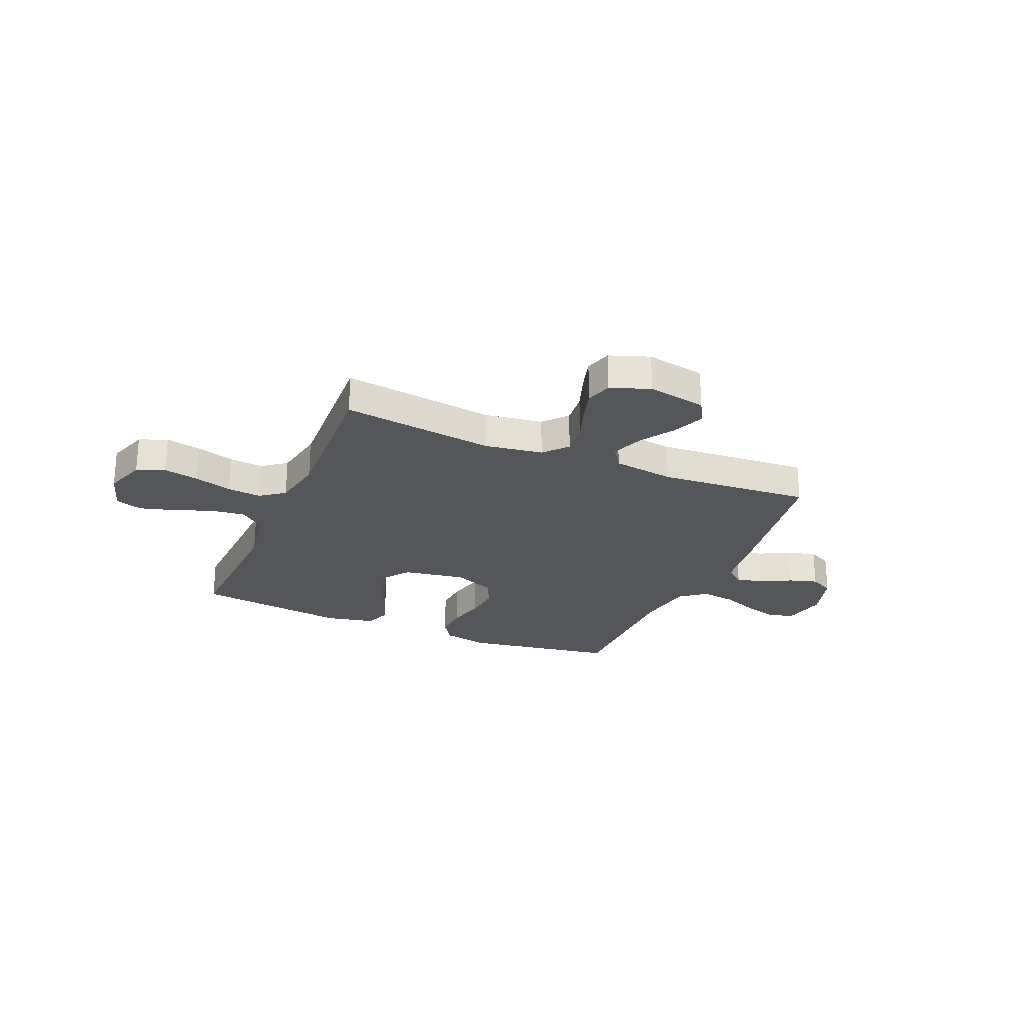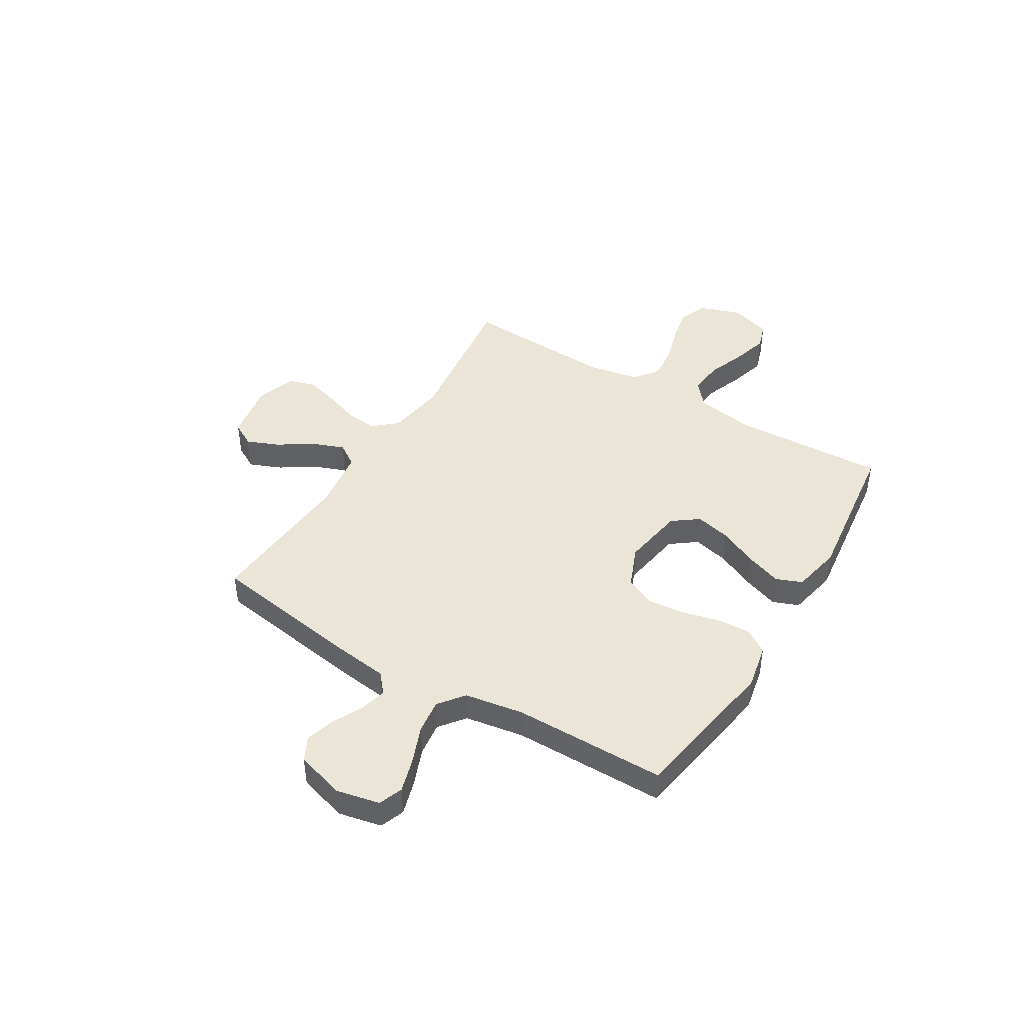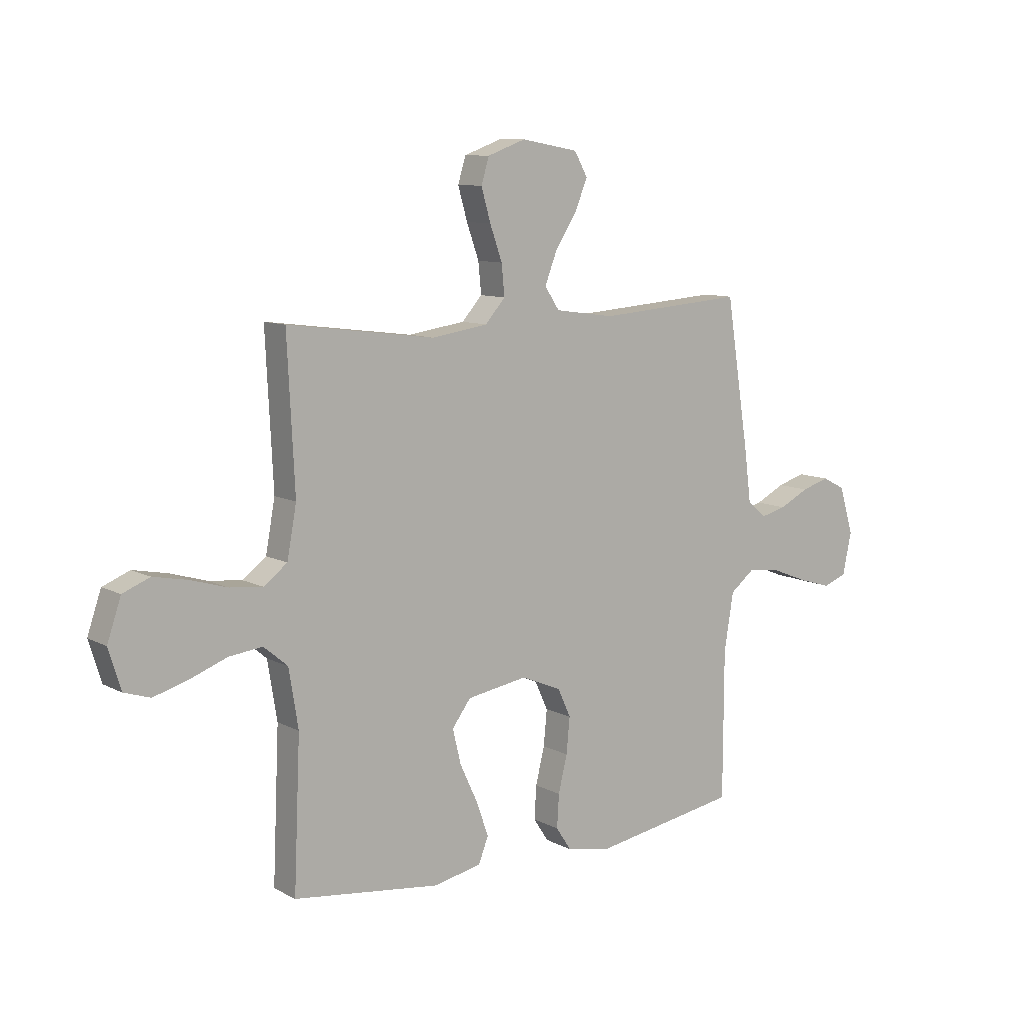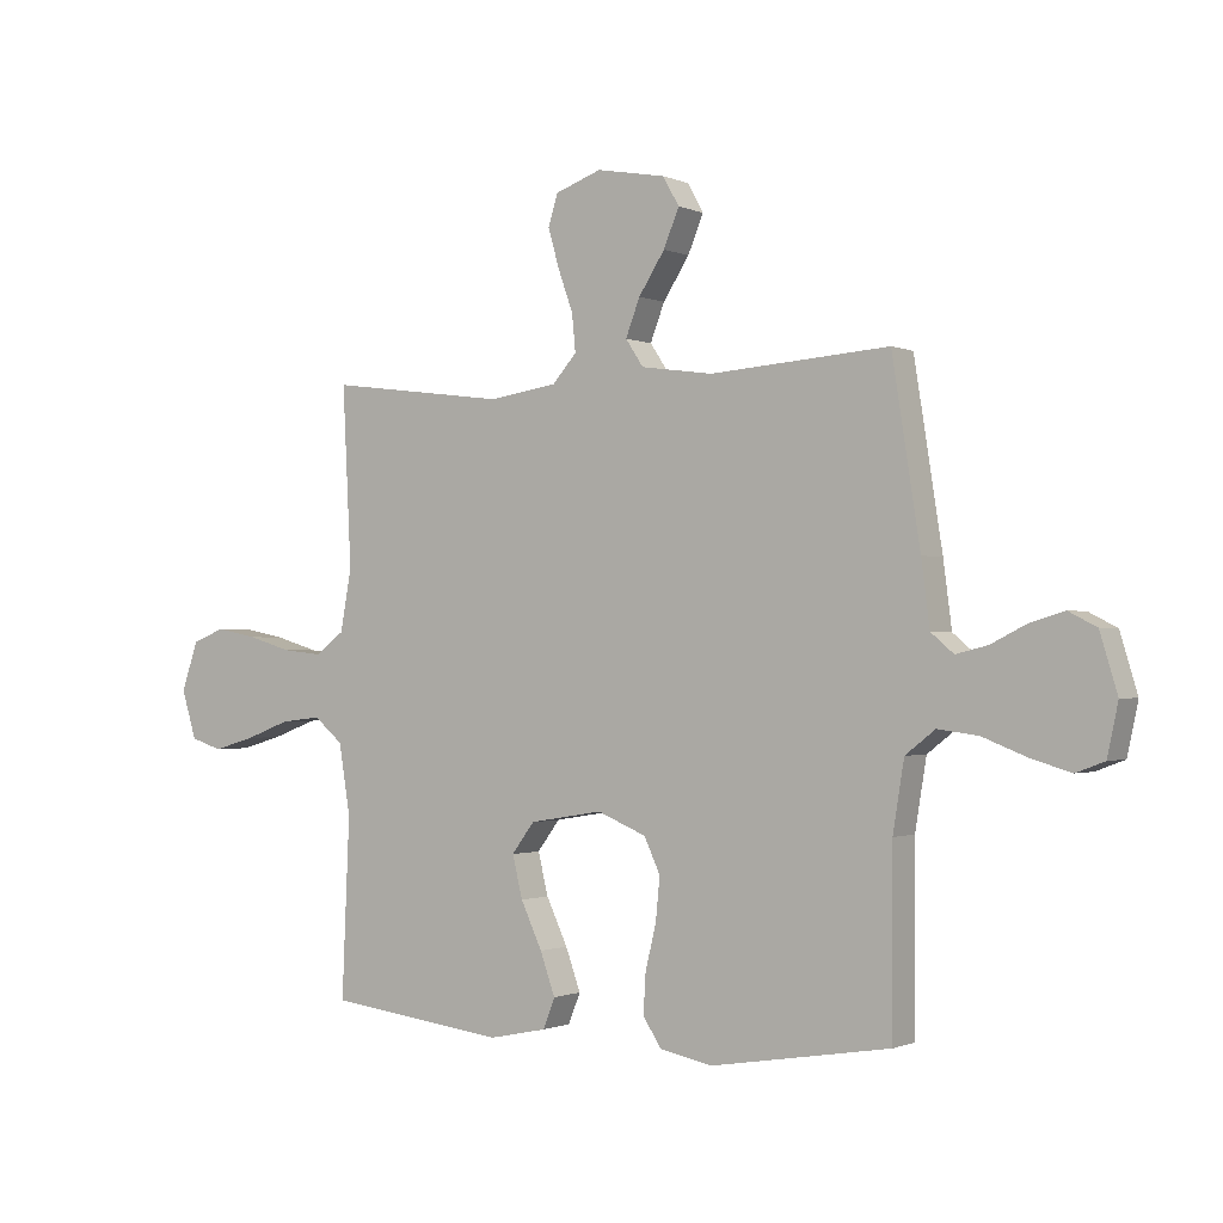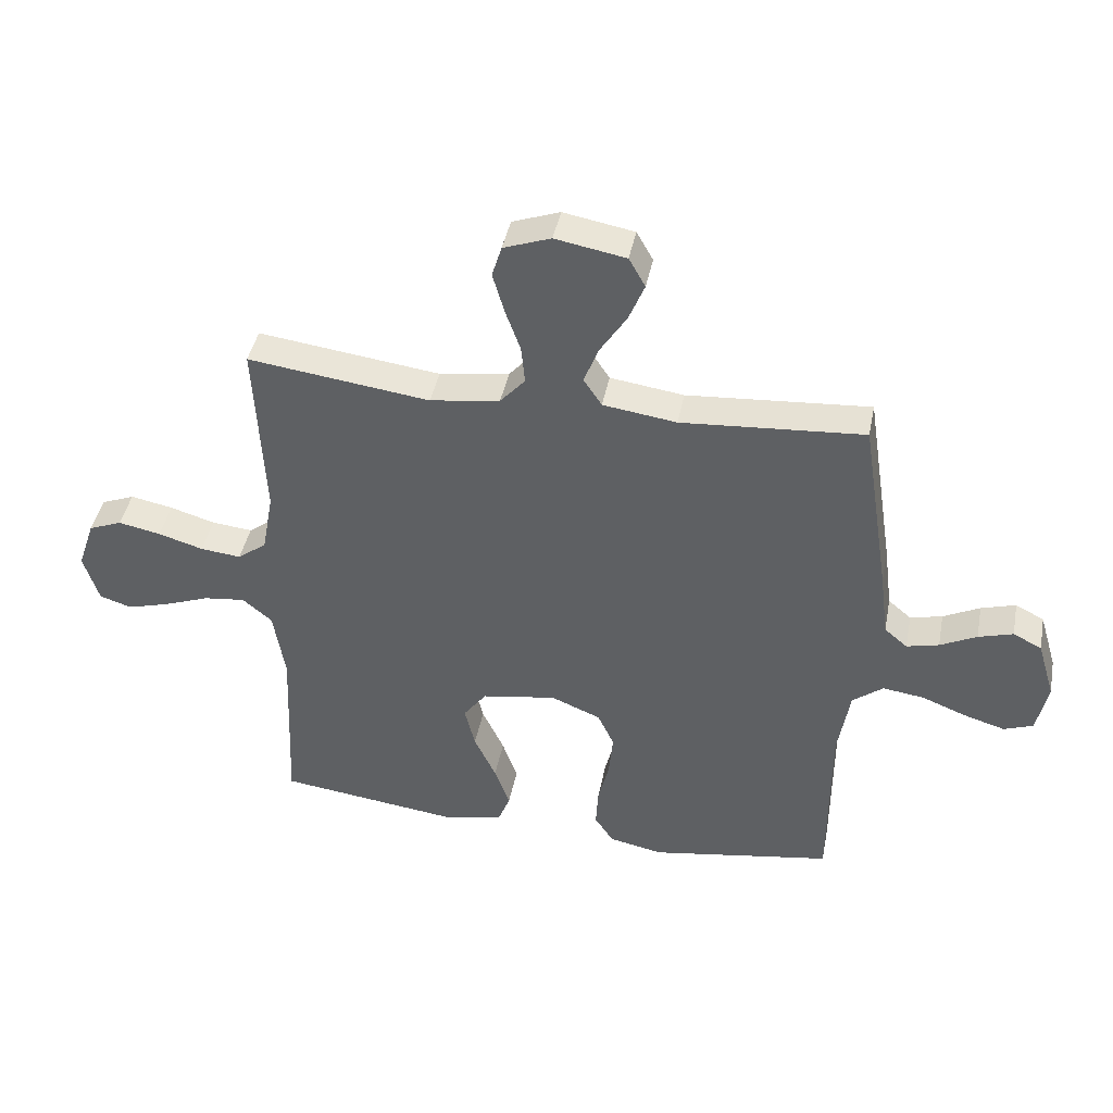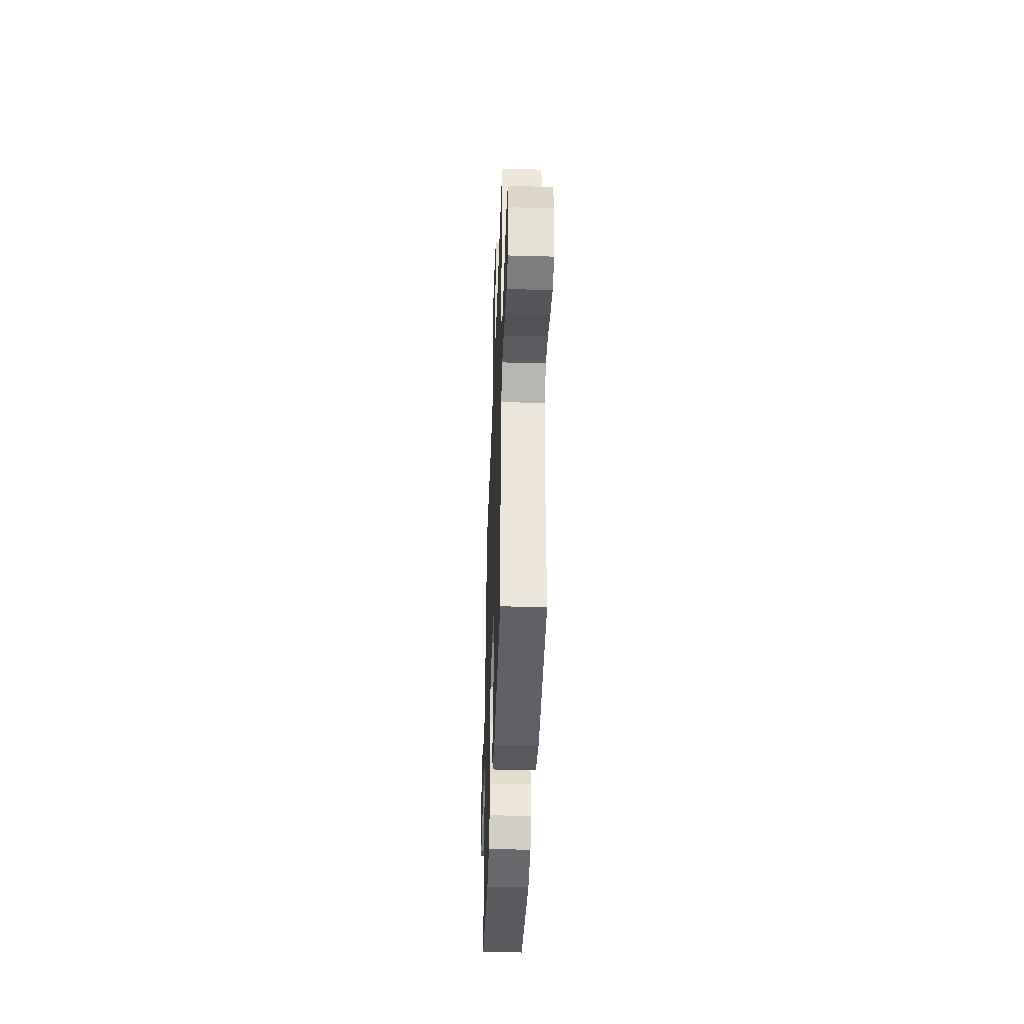
<metadata>
{"format":"obj","ext":"obj","renderer":"f3d","projection":"perspective","resolution":1024,"background":"white","views":[{"elev":-25.1,"azim":-23.0,"up":"+Y"},{"elev":44.1,"azim":121.2,"up":"+Y"},{"elev":9.8,"azim":-37.1,"up":"+Z"},{"elev":-1.0,"azim":33.3,"up":"+Z"},{"elev":42.4,"azim":11.0,"up":"+Z"},{"elev":-41.3,"azim":-92.0,"up":"+Z"}]}
</metadata>
<code>
v -0.5 0.07 -0.5
v -0.487 0.07 -0.2
v -0.506 0.07 -0.083
v -0.555 0.07 -0.042
v -0.623 0.07 -0.05
v -0.698 0.07 -0.078
v -0.768 0.07 -0.098
v -0.821 0.07 -0.081
v -0.846 0.07 0
v -0.818 0.07 0.082
v -0.763 0.07 0.104
v -0.693 0.07 0.09
v -0.619 0.07 0.068
v -0.552 0.07 0.061
v -0.504 0.07 0.097
v -0.485 0.07 0.2
v -0.5 0.07 0.5
v -0.2 0.07 0.461
v -0.085 0.07 0.478
v -0.044 0.07 0.524
v -0.05 0.07 0.586
v -0.075 0.07 0.656
v -0.094 0.07 0.722
v -0.078 0.07 0.774
v 0 0.07 0.802
v 0.116 0.07 0.781
v 0.143 0.07 0.733
v 0.117 0.07 0.67
v 0.073 0.07 0.602
v 0.049 0.07 0.54
v 0.079 0.07 0.495
v 0.2 0.07 0.478
v 0.5 0.07 0.5
v 0.547 0.07 0.2
v 0.561 0.07 0.092
v 0.599 0.07 0.06
v 0.652 0.07 0.073
v 0.712 0.07 0.103
v 0.769 0.07 0.12
v 0.816 0.07 0.096
v 0.845 0.07 0
v 0.827 0.07 -0.085
v 0.779 0.07 -0.103
v 0.712 0.07 -0.083
v 0.638 0.07 -0.054
v 0.57 0.07 -0.045
v 0.52 0.07 -0.084
v 0.501 0.07 -0.2
v 0.5 0.07 -0.5
v 0.2 0.07 -0.549
v 0.111 0.07 -0.531
v 0.08 0.07 -0.484
v 0.084 0.07 -0.417
v 0.102 0.07 -0.343
v 0.109 0.07 -0.271
v 0.082 0.07 -0.213
v 0 0.07 -0.179
v -0.123 0.07 -0.199
v -0.161 0.07 -0.25
v -0.144 0.07 -0.32
v -0.108 0.07 -0.397
v -0.083 0.07 -0.467
v -0.103 0.07 -0.518
v -0.2 0.07 -0.538
v -0.5 0 -0.5
v -0.487 0 -0.2
v -0.506 0 -0.083
v -0.555 0 -0.042
v -0.623 0 -0.05
v -0.698 0 -0.078
v -0.768 0 -0.098
v -0.821 0 -0.081
v -0.846 0 0
v -0.818 0 0.082
v -0.763 0 0.104
v -0.693 0 0.09
v -0.619 0 0.068
v -0.552 0 0.061
v -0.504 0 0.097
v -0.485 0 0.2
v -0.5 0 0.5
v -0.2 0 0.461
v -0.085 0 0.478
v -0.044 0 0.524
v -0.05 0 0.586
v -0.075 0 0.656
v -0.094 0 0.722
v -0.078 0 0.774
v 0 0 0.802
v 0.116 0 0.781
v 0.143 0 0.733
v 0.117 0 0.67
v 0.073 0 0.602
v 0.049 0 0.54
v 0.079 0 0.495
v 0.2 0 0.478
v 0.5 0 0.5
v 0.547 0 0.2
v 0.561 0 0.092
v 0.599 0 0.06
v 0.652 0 0.073
v 0.712 0 0.103
v 0.769 0 0.12
v 0.816 0 0.096
v 0.845 0 0
v 0.827 0 -0.085
v 0.779 0 -0.103
v 0.712 0 -0.083
v 0.638 0 -0.054
v 0.57 0 -0.045
v 0.52 0 -0.084
v 0.501 0 -0.2
v 0.5 0 -0.5
v 0.2 0 -0.549
v 0.111 0 -0.531
v 0.08 0 -0.484
v 0.084 0 -0.417
v 0.102 0 -0.343
v 0.109 0 -0.271
v 0.082 0 -0.213
v 0 0 -0.179
v -0.123 0 -0.199
v -0.161 0 -0.25
v -0.144 0 -0.32
v -0.108 0 -0.397
v -0.083 0 -0.467
v -0.103 0 -0.518
v -0.2 0 -0.538
f 64 1 2
f 63 64 2
f 62 63 2
f 61 62 2
f 60 61 2
f 59 60 2 3
f 58 59 3 4
f 57 58 4
f 52 53 54
f 51 52 54
f 50 51 54
f 49 50 54
f 48 49 54
f 47 48 54 55
f 46 47 55 56
f 43 44 45
f 42 43 45
f 41 42 45
f 40 41 45
f 39 40 45
f 38 39 45
f 37 38 45
f 36 37 45 46
f 46 56 57
f 36 46 57
f 35 36 57
f 35 57 4
f 34 35 4
f 33 34 4
f 32 33 4
f 27 28 29
f 26 27 29
f 25 26 29
f 24 25 29
f 23 24 29
f 22 23 29
f 21 22 29
f 20 21 29 30
f 19 20 30 31
f 16 17 18
f 19 31 32
f 18 19 32
f 16 18 32
f 15 16 32
f 11 12 13
f 10 11 13
f 9 10 13
f 8 9 13
f 7 8 13
f 6 7 13
f 5 6 13
f 5 13 14
f 14 15 32
f 5 14 32
f 4 5 32
f 66 65 128
f 66 128 127
f 66 127 126
f 66 126 125
f 66 125 124
f 67 66 124 123
f 68 67 123 122
f 68 122 121
f 118 117 116
f 118 116 115
f 118 115 114
f 118 114 113
f 118 113 112
f 119 118 112 111
f 120 119 111 110
f 109 108 107
f 109 107 106
f 109 106 105
f 109 105 104
f 109 104 103
f 109 103 102
f 109 102 101
f 110 109 101 100
f 121 120 110
f 121 110 100
f 121 100 99
f 68 121 99
f 68 99 98
f 68 98 97
f 68 97 96
f 93 92 91
f 93 91 90
f 93 90 89
f 93 89 88
f 93 88 87
f 93 87 86
f 93 86 85
f 94 93 85 84
f 95 94 84 83
f 82 81 80
f 96 95 83
f 96 83 82
f 96 82 80
f 96 80 79
f 77 76 75
f 77 75 74
f 77 74 73
f 77 73 72
f 77 72 71
f 77 71 70
f 77 70 69
f 78 77 69
f 96 79 78
f 96 78 69
f 96 69 68
f 1 65 66 2
f 2 66 67 3
f 3 67 68 4
f 4 68 69 5
f 5 69 70 6
f 6 70 71 7
f 7 71 72 8
f 8 72 73 9
f 9 73 74 10
f 10 74 75 11
f 11 75 76 12
f 12 76 77 13
f 13 77 78 14
f 14 78 79 15
f 15 79 80 16
f 16 80 81 17
f 17 81 82 18
f 18 82 83 19
f 19 83 84 20
f 20 84 85 21
f 21 85 86 22
f 22 86 87 23
f 23 87 88 24
f 24 88 89 25
f 25 89 90 26
f 26 90 91 27
f 27 91 92 28
f 28 92 93 29
f 29 93 94 30
f 30 94 95 31
f 31 95 96 32
f 32 96 97 33
f 33 97 98 34
f 34 98 99 35
f 35 99 100 36
f 36 100 101 37
f 37 101 102 38
f 38 102 103 39
f 39 103 104 40
f 40 104 105 41
f 41 105 106 42
f 42 106 107 43
f 43 107 108 44
f 44 108 109 45
f 45 109 110 46
f 46 110 111 47
f 47 111 112 48
f 48 112 113 49
f 49 113 114 50
f 50 114 115 51
f 51 115 116 52
f 52 116 117 53
f 53 117 118 54
f 54 118 119 55
f 55 119 120 56
f 56 120 121 57
f 57 121 122 58
f 58 122 123 59
f 59 123 124 60
f 60 124 125 61
f 61 125 126 62
f 62 126 127 63
f 63 127 128 64
f 64 128 65 1

</code>
